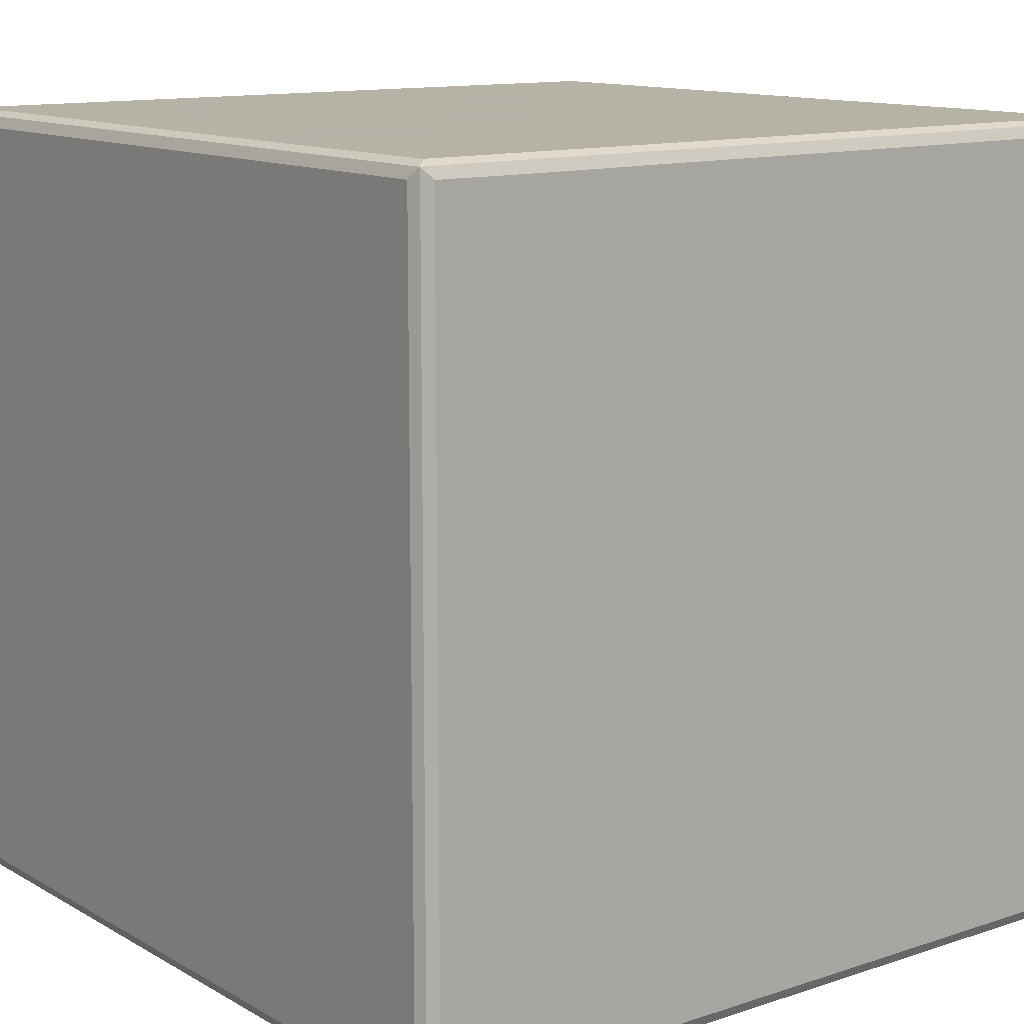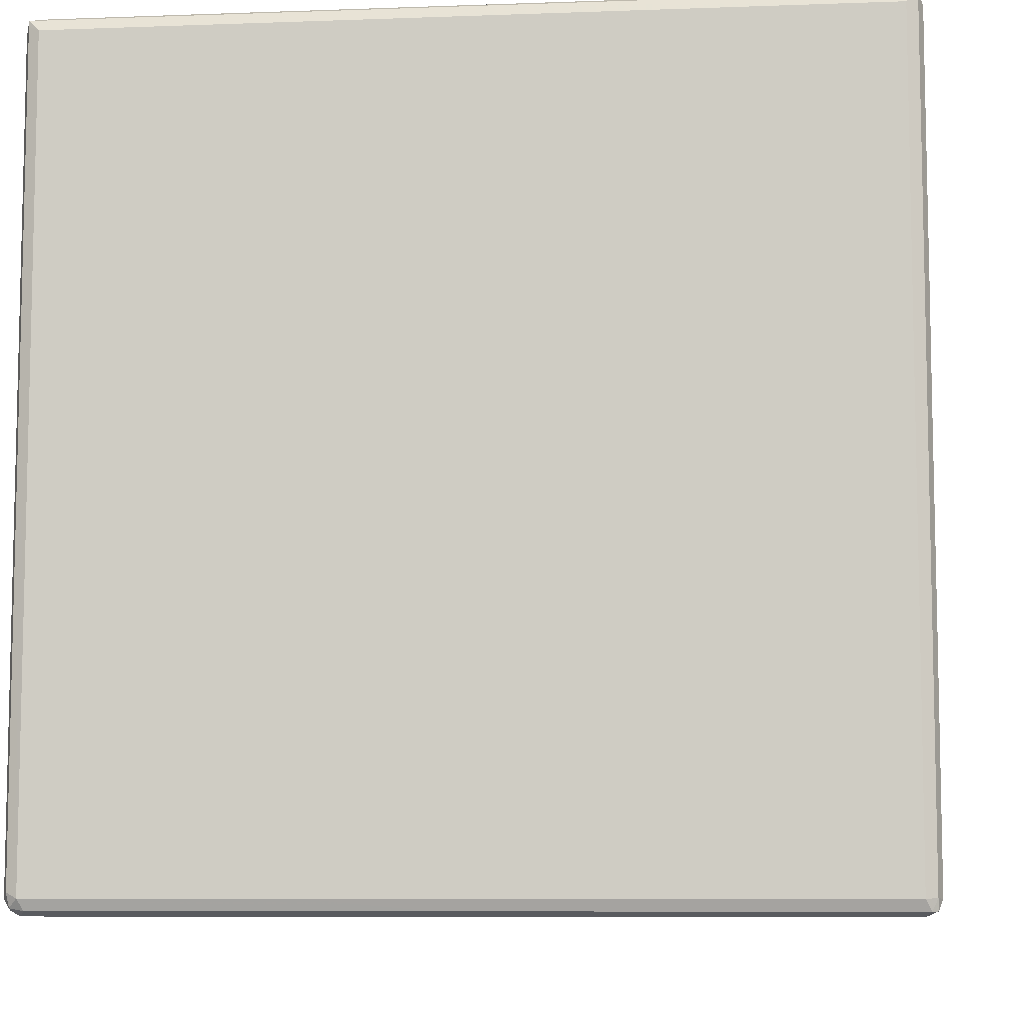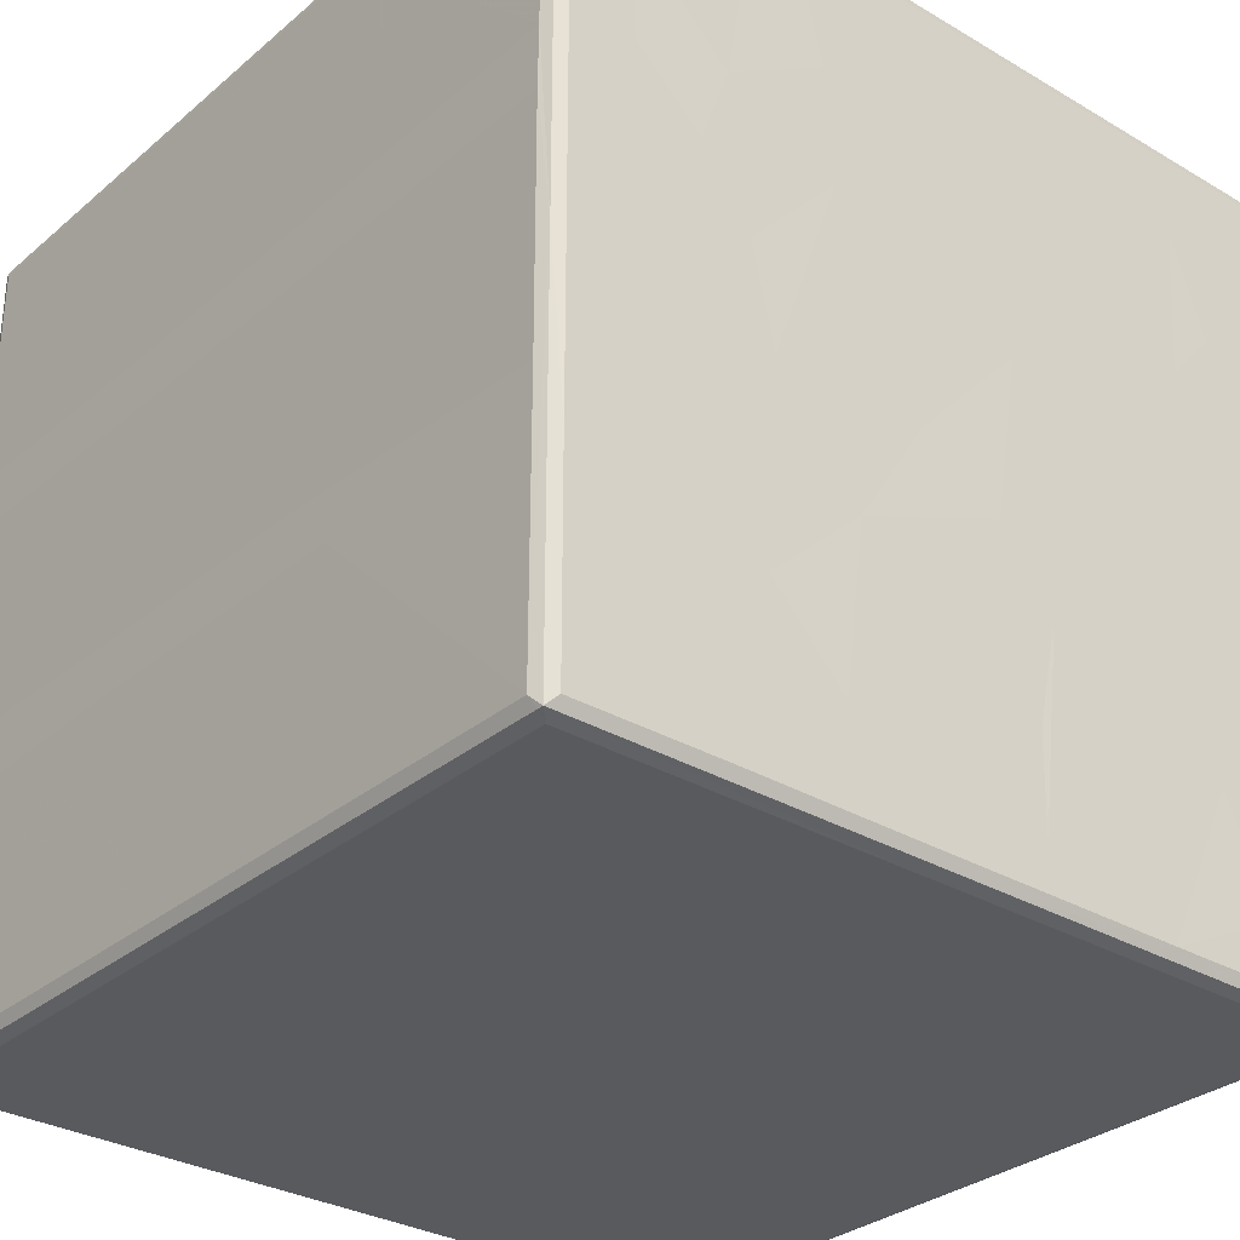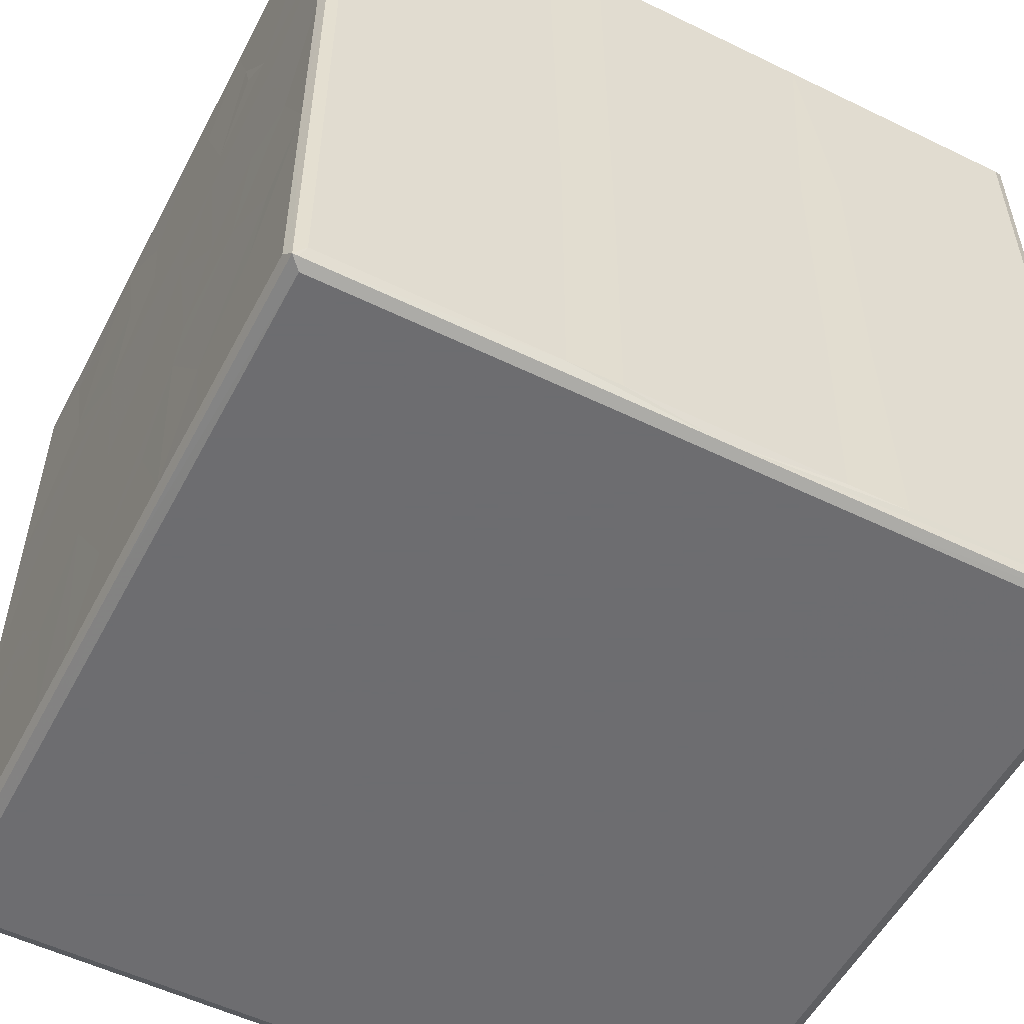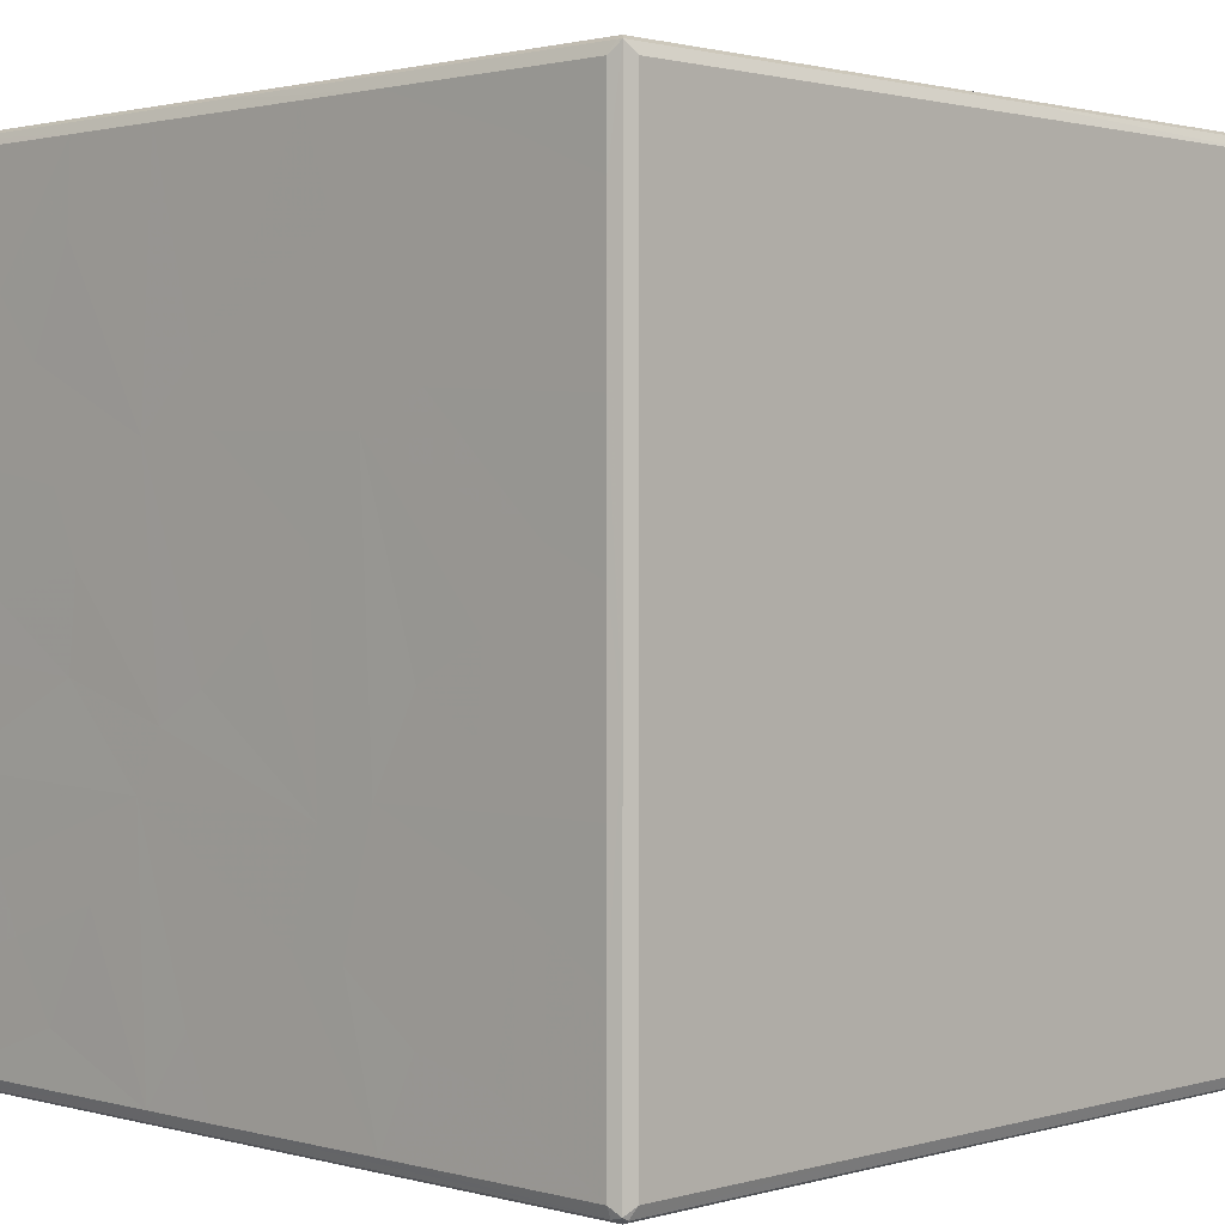
<metadata>
{"format":"obj","ext":"obj","renderer":"f3d","projection":"perspective","resolution":1024,"background":"white","views":[{"elev":12.4,"azim":52.3,"up":"+Z"},{"elev":-8.1,"azim":5.9,"up":"+Z"},{"elev":-30.9,"azim":-40.1,"up":"+Y"},{"elev":-54.1,"azim":-117.4,"up":"+Z"},{"elev":1.4,"azim":134.3,"up":"+Y"}]}
</metadata>
<code>
v 0.021 0.021 0.021
v 0.0138 0.06228 0.01393
v -0.000457 0.04612 0.04605
v 0.01393 0.01379 0.06215
v 0.046 -0.000448 0.04614
v 0.06205 0.01392 0.0138
v 0.04619 0.04609 -0.0004811
v -0.0004992 0.04614 1.026
v 0.04617 -0.0004638 0.8396
v 0.04608 0.8375 -0.0004663
v -0.0004754 0.7179 0.04616
v 1.141 0.0138 0.01396
v 0.769 0.04619 -0.0004487
v 0.7957 -0.0004582 0.04611
v 0.01389 0.01386 1.244
v -0.0004213 0.7383 0.7845
v 0.705 -0.0004179 0.8357
v -0.0004963 0.7341 1.68
v 0.809 -0.0004705 1.451
v 0.01483 1.265 0.01384
v 0.0008451 0.9021 0.04613
v 0.7811 0.764 -0.0004188
v 0.0008375 0.8881 0.7705
v 0.0008666 1.539 0.8356
v 0.0008293 0.8808 1.58
v 0.7966 -0.0004458 0.5113
v 1.58 0.04614 -0.0004429
v 1.641 -0.000439 0.0461
v 1.38 -0.000443 0.8019
v 1.665 -0.0004783 1.625
v 0.8686 1.544 -0.0004436
v 1.609 0.8005 -0.0004031
v -0.0004739 0.04643 2.395
v 0.01401 0.01381 2.411
v 0.04618 -0.0004978 2.395
v 0.01413 0.01416 2.427
v 0.04597 0.04589 2.441
v 0.04625 0.6613 2.441
v 0.4916 0.0473 2.442
v 0.3639 0.524 2.441
v 0.0006411 0.83 2.395
v 0.0008624 1.542 2.394
v 0.01467 1.178 2.427
v 0.2208 0.8411 2.441
v 0.04731 1.531 2.441
v 0.636 1.109 2.441
v 0.3744 1.289 2.441
v 1.037 -0.0004812 2.395
v 0.5991 0.5398 2.44
v 0.9717 0.04572 2.441
v 1.261 0.01402 2.427
v 0.8132 0.3084 2.441
v 1.034 0.4387 2.44
v 1.4 0.1714 2.442
v 0.8774 0.7935 2.441
v 0.9546 1.379 2.441
v 1.479 0.7655 2.441
v 1.159 0.6006 2.441
v 1.32 0.9635 2.441
v 1.085 1.118 2.44
v 0.0008537 1.545 0.04626
v 0.002259 1.704 0.04612
v 0.04712 2.395 -0.0004784
v 0.002246 1.7 0.9286
v 0.01574 2.411 0.01383
v 0.002302 2.395 0.04616
v 0.002289 2.395 0.7538
v 0.002288 2.395 1.679
v 0.01615 2.427 0.01507
v 0.04692 2.441 0.04581
v 0.04737 2.442 0.7587
v 0.7784 2.395 -0.0004588
v 1.103 2.427 0.01389
v 0.56 2.441 0.04599
v 0.3824 2.44 0.193
v 0.318 2.441 0.4414
v 0.2444 2.441 0.6417
v 0.01563 2.427 1.485
v 0.5105 2.441 0.8664
v 0.04645 2.441 1.429
v 0.2086 2.44 1.084
v 0.4509 2.441 1.179
v 1.651 2.395 -0.0004627
v 0.6187 2.44 0.3295
v 0.8049 2.442 0.04685
v 1.02 2.441 0.437
v 1.441 2.441 0.04565
v 1.284 2.441 0.335
v 0.8801 2.441 0.7085
v 0.8396 2.442 0.8467
v 0.6908 2.441 1.06
v 0.9991 2.441 1.389
v 1.245 2.441 1.097
v 0.002251 1.725 2.395
v 0.4307 1.607 2.441
v 0.01565 2.427 2.426
v 0.2372 1.785 2.44
v 0.04771 2.394 2.441
v 0.2298 2.116 2.44
v 0.5128 1.836 2.442
v 0.04622 2.441 1.861
v 0.3688 2.441 1.633
v 0.4851 2.44 1.839
v 0.2933 2.441 2.145
v 0.002389 2.395 2.394
v 0.04747 2.441 2.394
v 0.03197 2.427 2.427
v 0.3321 2.394 2.441
v 0.5695 2.167 2.44
v 0.5723 1.397 2.44
v 0.841 1.684 2.441
v 0.8201 2.024 2.441
v 1.136 1.49 2.441
v 1.313 1.752 2.441
v 0.9749 2.3 2.441
v 1.228 2.09 2.441
v 0.8205 2.441 1.618
v 0.79 2.441 1.757
v 0.6681 2.441 2.11
v 0.6229 2.441 1.97
v 1.602 2.441 1.614
v 0.9756 2.442 2.176
v 1.324 2.44 1.828
v 1.365 2.441 2.072
v 0.7303 2.395 2.441
v 0.7776 2.441 2.395
v 0.8463 2.427 2.427
v 1.15 2.441 2.395
v 1.397 2.396 2.44
v 2.411 0.01382 0.01391
v 2.394 -0.0004284 0.04604
v 2.395 0.04602 -0.0004807
v 2.395 -0.0004753 0.7535
v 1.7 -0.0004699 1.11
v 1.673 1.567 -0.0004307
v 2.395 0.7834 -0.0003999
v 2.395 1.604 -0.0004725
v 2.428 0.02271 0.01471
v 2.427 0.01389 0.0481
v 2.441 0.04593 0.04605
v 2.442 0.04672 0.7502
v 2.441 0.2375 0.3797
v 2.427 1.034 0.01395
v 2.441 0.4849 0.04585
v 2.441 0.2963 0.6325
v 2.441 0.4608 0.8677
v 2.427 0.01388 1.519
v 2.441 0.04574 1.336
v 2.441 0.4772 1.046
v 2.441 0.348 1.199
v 2.441 0.6447 0.3061
v 2.441 0.8313 0.04628
v 2.441 1.323 0.04591
v 2.441 0.987 0.4323
v 2.441 1.202 0.4167
v 2.441 1.407 0.2342
v 2.441 0.8313 0.7675
v 2.441 0.7732 0.9556
v 2.441 1.092 0.6253
v 2.441 0.9664 1.529
v 2.441 1.06 1.371
v 2.441 1.398 0.9824
v 2.441 1.232 1.163
v 2.395 -0.0004778 2.394
v 1.799 0.04534 2.441
v 1.409 0.457 2.44
v 1.711 0.8068 2.441
v 2.427 0.01382 2.426
v 2.161 0.2194 2.442
v 2.021 0.5189 2.441
v 1.503 1.129 2.441
v 1.406 1.458 2.441
v 1.98 0.6559 2.441
v 2.137 0.9917 2.442
v 1.848 1.268 2.44
v 2.441 0.2531 1.431
v 2.441 0.04629 1.585
v 2.442 0.5208 1.807
v 2.441 0.04623 2.395
v 2.44 0.2016 1.976
v 2.441 0.4156 2.113
v 2.394 0.04695 2.441
v 2.427 0.03103 2.427
v 2.442 0.3319 2.394
v 2.441 0.7961 1.618
v 2.44 0.597 2.198
v 2.441 1.338 1.857
v 2.44 1.071 1.888
v 2.442 0.826 2.394
v 2.441 1.249 2.172
v 2.394 0.8828 2.441
v 2.427 1.548 2.427
v 2.254 1.323 2.44
v 2.441 1.119 2.394
v 1.638 2.441 0.04617
v 2.395 2.395 -0.0004573
v 2.427 2.427 0.01367
v 1.828 2.441 0.6032
v 2.207 2.441 0.2118
v 1.998 2.441 0.422
v 2.394 2.441 0.04649
v 1.607 2.441 0.8125
v 1.437 2.441 0.9896
v 1.772 2.441 1.321
v 2.054 2.441 0.8577
v 2.395 2.441 0.7486
v 2.019 2.441 1.164
v 2.441 1.709 0.04592
v 2.441 1.74 0.6005
v 2.441 1.986 0.4258
v 2.441 2.15 0.04583
v 2.441 1.65 0.8096
v 2.441 1.661 1.331
v 2.441 2.126 0.9076
v 2.441 1.834 1.397
v 2.441 2.083 1.182
v 2.441 2.394 0.04568
v 2.441 2.265 0.3216
v 2.427 2.427 0.0302
v 2.427 2.427 1.343
v 2.395 2.441 1.005
v 2.441 2.395 0.7381
v 2.441 2.395 1.006
v 2.258 2.44 1.237
v 1.636 1.73 2.441
v 1.744 2.395 2.441
v 1.959 1.496 2.441
v 2.008 1.683 2.441
v 2.048 2.144 2.441
v 2.15 1.846 2.442
v 1.964 2.394 2.442
v 1.907 2.441 1.46
v 1.556 2.441 1.958
v 2.394 2.441 1.608
v 1.972 2.44 1.854
v 1.868 2.442 2.147
v 2.394 2.442 1.958
v 2.111 2.44 2.265
v 1.687 2.441 2.394
v 1.681 2.427 2.427
v 2.441 1.652 1.595
v 2.441 1.54 1.946
v 2.441 1.617 2.394
v 2.441 2.395 1.548
v 2.44 1.849 2.027
v 2.441 2.149 1.887
v 2.441 2.026 2.173
v 2.394 1.714 2.441
v 2.427 2.379 2.427
v 2.441 2.395 2.395
v 2.441 2.395 1.874
v 2.427 2.427 2.379
v 2.395 2.395 2.441
v 2.395 2.441 2.395
v 2.379 2.427 2.427
v 2.42 2.42 2.42
f 1 3 2
f 1 4 3
f 1 5 4
f 1 6 5
f 1 7 6
f 1 2 7
f 4 8 3
f 2 10 7
f 3 8 11
f 6 12 5
f 6 7 12
f 12 14 5
f 12 7 13
f 5 14 9
f 4 15 8
f 4 5 15
f 15 5 9
f 9 14 17
f 17 19 9
f 2 3 20
f 2 20 10
f 20 3 11
f 20 11 21
f 7 10 22
f 11 8 16
f 16 23 11
f 11 23 21
f 16 18 23
f 23 18 25
f 13 7 22
f 12 13 27
f 26 14 29
f 14 28 29
f 14 26 17
f 17 26 19
f 26 29 19
f 29 30 19
f 10 31 22
f 13 22 32
f 22 31 32
f 15 33 8
f 15 34 33
f 15 35 34
f 15 9 35
f 34 36 33
f 34 35 36
f 8 33 18
f 36 37 38
f 36 39 37
f 37 39 40
f 8 18 16
f 25 24 23
f 18 41 25
f 36 38 43
f 33 36 43
f 33 43 41
f 33 41 18
f 37 40 38
f 38 40 44
f 25 41 42
f 41 43 42
f 43 38 45
f 38 44 45
f 44 47 45
f 44 46 47
f 9 19 35
f 35 19 48
f 19 30 48
f 35 48 36
f 40 39 49
f 36 50 39
f 36 51 50
f 48 51 36
f 39 50 52
f 39 52 49
f 52 50 53
f 50 54 53
f 40 49 44
f 44 49 55
f 49 52 55
f 44 55 46
f 46 55 56
f 52 53 55
f 53 58 55
f 55 58 57
f 55 60 56
f 55 57 59
f 55 59 60
f 20 21 61
f 21 23 61
f 20 61 62
f 20 63 10
f 61 64 62
f 20 62 65
f 20 65 63
f 65 62 66
f 62 67 66
f 23 24 61
f 24 64 61
f 62 64 67
f 65 66 69
f 65 69 63
f 69 70 73
f 63 69 73
f 73 70 74
f 63 73 72
f 70 75 74
f 70 71 75
f 69 71 70
f 69 78 71
f 66 78 69
f 66 67 78
f 71 76 75
f 71 77 76
f 77 71 79
f 64 68 67
f 78 80 71
f 67 68 78
f 71 80 81
f 79 71 81
f 10 63 31
f 31 72 83
f 63 72 31
f 75 84 74
f 75 76 84
f 73 74 85
f 74 84 85
f 73 85 87
f 72 73 83
f 85 86 87
f 87 86 88
f 76 77 84
f 77 79 89
f 77 89 84
f 84 89 85
f 89 79 90
f 81 82 79
f 79 82 91
f 79 91 90
f 85 89 86
f 86 89 88
f 90 91 92
f 90 92 93
f 25 42 24
f 24 42 64
f 64 94 68
f 42 43 94
f 47 95 45
f 42 94 64
f 43 45 96
f 94 43 96
f 96 45 98
f 45 97 99
f 45 99 98
f 45 95 97
f 97 100 99
f 78 101 80
f 80 101 102
f 81 80 82
f 78 96 101
f 68 96 78
f 102 101 103
f 101 104 103
f 94 105 68
f 94 96 105
f 96 106 101
f 68 105 96
f 101 106 104
f 96 107 106
f 96 98 107
f 99 109 108
f 99 108 98
f 98 108 107
f 47 46 110
f 47 110 95
f 46 111 110
f 95 110 111
f 97 95 100
f 95 111 100
f 100 109 99
f 100 112 109
f 46 56 111
f 111 56 113
f 56 60 113
f 113 114 111
f 100 111 112
f 112 111 115
f 111 114 116
f 111 116 115
f 82 80 117
f 80 102 117
f 82 117 91
f 117 92 91
f 102 118 117
f 104 119 103
f 103 119 120
f 102 103 118
f 103 120 118
f 92 117 121
f 120 119 118
f 119 122 118
f 117 118 123
f 118 124 123
f 118 122 124
f 104 106 119
f 109 125 108
f 106 107 127
f 108 127 107
f 108 125 127
f 106 127 126
f 109 112 125
f 119 106 126
f 112 115 125
f 119 126 122
f 122 126 128
f 122 128 124
f 115 129 125
f 126 127 128
f 125 129 127
f 115 116 129
f 12 28 14
f 12 130 28
f 12 27 130
f 130 131 28
f 130 27 132
f 28 131 133
f 29 134 30
f 29 28 134
f 28 133 134
f 13 32 27
f 31 135 32
f 27 32 136
f 32 137 136
f 138 140 139
f 130 139 131
f 130 138 139
f 130 132 138
f 131 139 133
f 139 140 141
f 140 142 141
f 138 143 140
f 132 143 138
f 140 144 142
f 142 145 141
f 145 146 141
f 139 148 147
f 139 141 148
f 133 139 147
f 141 146 149
f 141 150 148
f 141 149 150
f 132 27 136
f 143 144 140
f 132 136 143
f 144 151 142
f 143 152 144
f 144 152 151
f 136 137 143
f 143 153 152
f 152 153 154
f 153 156 154
f 154 156 155
f 142 151 145
f 145 157 146
f 151 157 145
f 146 157 158
f 151 152 157
f 146 158 149
f 152 154 157
f 157 154 159
f 154 155 159
f 158 161 160
f 157 162 158
f 158 163 161
f 158 162 163
f 30 134 164
f 48 164 51
f 51 165 50
f 50 165 54
f 30 164 48
f 54 165 167
f 51 168 165
f 164 168 51
f 165 169 170
f 54 166 53
f 53 166 58
f 58 166 57
f 166 54 57
f 54 167 57
f 59 172 60
f 57 171 59
f 57 167 171
f 165 170 167
f 167 170 173
f 167 173 174
f 167 174 175
f 147 148 177
f 148 150 176
f 148 176 177
f 134 133 164
f 147 177 168
f 133 147 168
f 168 177 179
f 133 168 164
f 177 180 179
f 177 178 180
f 180 178 181
f 168 182 165
f 165 182 169
f 168 179 183
f 168 183 182
f 180 181 184
f 179 180 184
f 179 184 183
f 150 149 176
f 176 149 185
f 176 185 177
f 149 158 185
f 178 186 181
f 177 185 178
f 178 185 186
f 158 160 185
f 185 160 188
f 185 188 189
f 160 187 188
f 188 187 190
f 169 182 170
f 170 191 173
f 170 182 191
f 181 186 184
f 184 192 183
f 182 183 192
f 182 192 191
f 186 185 189
f 186 189 184
f 184 189 192
f 173 191 174
f 174 191 193
f 188 194 189
f 189 194 192
f 188 190 194
f 135 31 83
f 32 135 137
f 73 87 195
f 135 83 137
f 73 195 197
f 83 197 196
f 83 73 197
f 195 198 199
f 198 200 199
f 137 83 196
f 197 195 201
f 201 195 199
f 88 202 87
f 88 89 202
f 89 203 202
f 87 202 195
f 202 198 195
f 89 90 203
f 90 93 203
f 203 204 202
f 203 121 204
f 202 205 198
f 198 205 206
f 202 207 205
f 202 204 207
f 143 208 153
f 153 208 156
f 156 208 209
f 208 210 209
f 143 211 208
f 143 197 211
f 137 197 143
f 137 196 197
f 208 211 210
f 155 156 212
f 155 212 159
f 159 212 157
f 157 212 162
f 156 209 212
f 212 213 162
f 209 214 212
f 213 212 215
f 212 214 215
f 214 216 215
f 197 217 211
f 211 218 210
f 211 217 218
f 197 219 217
f 197 201 219
f 217 219 220
f 201 220 219
f 200 206 199
f 200 198 206
f 210 222 209
f 210 218 222
f 209 222 214
f 214 222 223
f 199 206 201
f 218 217 222
f 201 206 220
f 217 220 222
f 206 205 221
f 205 207 224
f 205 224 221
f 214 223 216
f 222 220 223
f 206 221 220
f 60 172 113
f 59 171 172
f 113 172 114
f 171 167 225
f 171 225 172
f 172 225 114
f 116 114 129
f 114 225 129
f 167 175 225
f 175 227 225
f 227 228 225
f 225 228 229
f 225 229 226
f 228 230 229
f 226 229 231
f 93 92 121
f 93 121 203
f 121 232 204
f 117 123 121
f 123 124 233
f 123 233 121
f 204 232 207
f 232 121 234
f 121 233 235
f 233 236 235
f 128 127 239
f 128 239 124
f 239 127 240
f 129 240 127
f 225 226 129
f 233 124 239
f 129 226 240
f 233 239 236
f 239 238 236
f 226 231 240
f 236 238 235
f 163 162 161
f 162 241 161
f 161 241 160
f 162 213 241
f 160 241 187
f 187 242 190
f 241 242 187
f 213 215 241
f 215 244 241
f 241 245 242
f 241 246 245
f 175 193 227
f 175 174 193
f 193 248 227
f 193 191 248
f 190 243 194
f 194 243 192
f 191 192 248
f 242 243 190
f 227 248 228
f 228 248 230
f 230 248 229
f 242 245 243
f 245 247 243
f 243 249 192
f 248 192 249
f 247 250 243
f 243 250 249
f 207 232 224
f 232 234 224
f 216 244 215
f 216 223 244
f 224 234 221
f 221 234 220
f 223 220 244
f 121 235 234
f 235 238 237
f 241 244 246
f 244 251 246
f 246 247 245
f 246 251 247
f 235 237 234
f 244 220 251
f 234 237 220
f 251 220 252
f 237 252 220
f 229 248 253
f 229 253 231
f 238 239 254
f 239 240 254
f 254 240 255
f 231 255 240
f 231 253 255
f 247 251 250
f 248 249 253
f 238 254 237
f 251 252 250
f 237 254 252
f 250 256 249
f 250 252 256
f 254 256 252
f 254 255 256
f 253 256 255
f 253 249 256

</code>
